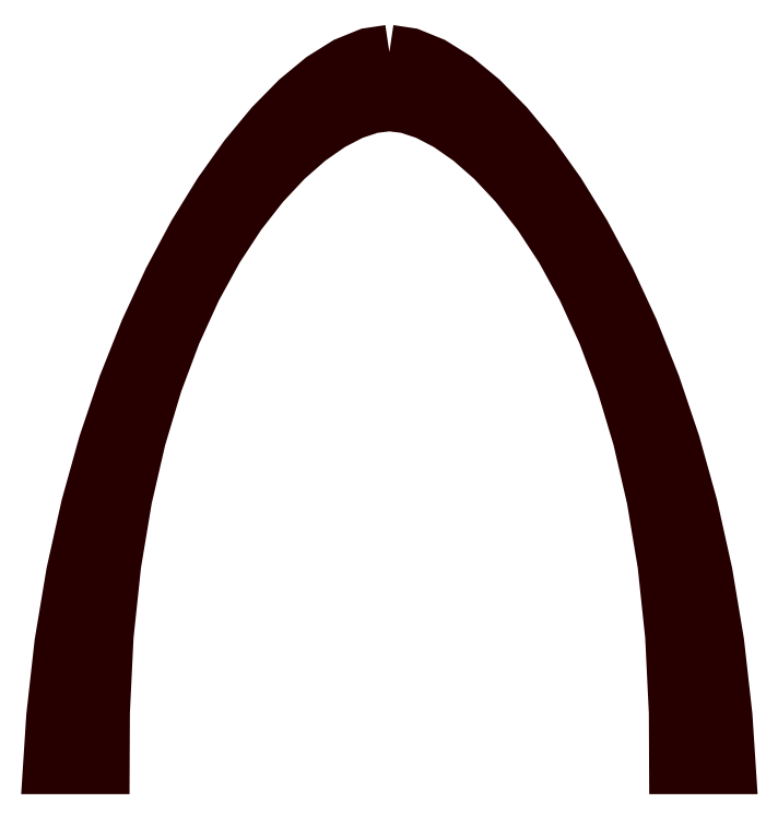
<metadata>
{"format":"dxf","ext":"dxf","renderer":"ezdxf+matplotlib","layout":"modelspace","background":"white","min_lineweight":24,"dpi":150}
</metadata>
<code>
0
SECTION
2
ENTITIES
0
POLYLINE
8
DEFPOINTS
66
     1
10
0
20
0
30
0
70
     1
0
VERTEX
8
DEFPOINTS
10
274.5
20
579
30
0
0
VERTEX
8
DEFPOINTS
10
291.1
20
576.5
30
0
0
VERTEX
8
DEFPOINTS
10
309.3
20
569.2
30
0
0
VERTEX
8
DEFPOINTS
10
328.6
20
557.1
30
0
0
VERTEX
8
DEFPOINTS
10
348.7
20
540.5
30
0
0
VERTEX
8
DEFPOINTS
10
369.4
20
519.4
30
0
0
VERTEX
8
DEFPOINTS
10
390.3
20
494.1
30
0
0
VERTEX
8
DEFPOINTS
10
411.2
20
464.7
30
0
0
VERTEX
8
DEFPOINTS
10
431.8
20
431.4
30
0
0
VERTEX
8
DEFPOINTS
10
451.6
20
394.3
30
0
0
VERTEX
8
DEFPOINTS
10
470.5
20
353.5
30
0
0
VERTEX
8
DEFPOINTS
10
488.1
20
309.2
30
0
0
VERTEX
8
DEFPOINTS
10
504.2
20
261.6
30
0
0
VERTEX
8
DEFPOINTS
10
518.3
20
210.9
30
0
0
VERTEX
8
DEFPOINTS
10
530.2
20
157.1
30
0
0
VERTEX
8
DEFPOINTS
10
539.7
20
100.4
30
0
0
VERTEX
8
DEFPOINTS
10
546.3
20
41.03
30
0
0
VERTEX
8
DEFPOINTS
10
549
20
0
30
0
0
VERTEX
8
DEFPOINTS
10
506.9
20
0
30
0
0
VERTEX
8
DEFPOINTS
10
506.7
20
44.09
30
0
0
VERTEX
8
DEFPOINTS
10
503.6
20
106.4
30
0
0
VERTEX
8
DEFPOINTS
10
497.5
20
164.2
30
0
0
VERTEX
8
DEFPOINTS
10
488.6
20
217.5
30
0
0
VERTEX
8
DEFPOINTS
10
477.3
20
266.5
30
0
0
VERTEX
8
DEFPOINTS
10
464
20
311.1
30
0
0
VERTEX
8
DEFPOINTS
10
448.9
20
351.5
30
0
0
VERTEX
8
DEFPOINTS
10
432.3
20
387.7
30
0
0
VERTEX
8
DEFPOINTS
10
414.7
20
419.8
30
0
0
VERTEX
8
DEFPOINTS
10
396.3
20
447.8
30
0
0
VERTEX
8
DEFPOINTS
10
377.5
20
471.9
30
0
0
VERTEX
8
DEFPOINTS
10
358.6
20
492.1
30
0
0
VERTEX
8
DEFPOINTS
10
340
20
508.5
30
0
0
VERTEX
8
DEFPOINTS
10
321.9
20
521.1
30
0
0
VERTEX
8
DEFPOINTS
10
304.8
20
530
30
0
0
VERTEX
8
DEFPOINTS
10
288.8
20
535.3
30
0
0
VERTEX
8
DEFPOINTS
10
274.5
20
537.1
30
0
0
VERTEX
8
DEFPOINTS
10
260.2
20
535.3
30
0
0
VERTEX
8
DEFPOINTS
10
244.2
20
530
30
0
0
VERTEX
8
DEFPOINTS
10
227.1
20
521.1
30
0
0
VERTEX
8
DEFPOINTS
10
209
20
508.5
30
0
0
VERTEX
8
DEFPOINTS
10
190.4
20
492.1
30
0
0
VERTEX
8
DEFPOINTS
10
171.5
20
471.9
30
0
0
VERTEX
8
DEFPOINTS
10
152.7
20
447.8
30
0
0
VERTEX
8
DEFPOINTS
10
134.3
20
419.8
30
0
0
VERTEX
8
DEFPOINTS
10
116.7
20
387.7
30
0
0
VERTEX
8
DEFPOINTS
10
100.1
20
351.5
30
0
0
VERTEX
8
DEFPOINTS
10
85.02
20
311.1
30
0
0
VERTEX
8
DEFPOINTS
10
71.65
20
266.5
30
0
0
VERTEX
8
DEFPOINTS
10
60.36
20
217.5
30
0
0
VERTEX
8
DEFPOINTS
10
51.49
20
164.2
30
0
0
VERTEX
8
DEFPOINTS
10
45.37
20
106.4
30
0
0
VERTEX
8
DEFPOINTS
10
42.33
20
44.09
30
0
0
VERTEX
8
DEFPOINTS
10
42.13
20
0
30
0
0
VERTEX
8
DEFPOINTS
10
0
20
0
30
0
0
VERTEX
8
DEFPOINTS
10
2.669
20
41.03
30
0
0
VERTEX
8
DEFPOINTS
10
9.312
20
100.4
30
0
0
VERTEX
8
DEFPOINTS
10
18.76
20
157.1
30
0
0
VERTEX
8
DEFPOINTS
10
30.7
20
210.9
30
0
0
VERTEX
8
DEFPOINTS
10
44.84
20
261.6
30
0
0
VERTEX
8
DEFPOINTS
10
60.87
20
309.2
30
0
0
VERTEX
8
DEFPOINTS
10
78.48
20
353.5
30
0
0
VERTEX
8
DEFPOINTS
10
97.37
20
394.3
30
0
0
VERTEX
8
DEFPOINTS
10
117.2
20
431.4
30
0
0
VERTEX
8
DEFPOINTS
10
137.8
20
464.7
30
0
0
VERTEX
8
DEFPOINTS
10
158.7
20
494.1
30
0
0
VERTEX
8
DEFPOINTS
10
179.6
20
519.4
30
0
0
VERTEX
8
DEFPOINTS
10
200.3
20
540.5
30
0
0
VERTEX
8
DEFPOINTS
10
220.4
20
557.1
30
0
0
VERTEX
8
DEFPOINTS
10
239.7
20
569.2
30
0
0
VERTEX
8
DEFPOINTS
10
257.9
20
576.5
30
0
0
SEQEND
8
DEFPOINTS
0
ENDSEC
0
EOF

</code>
